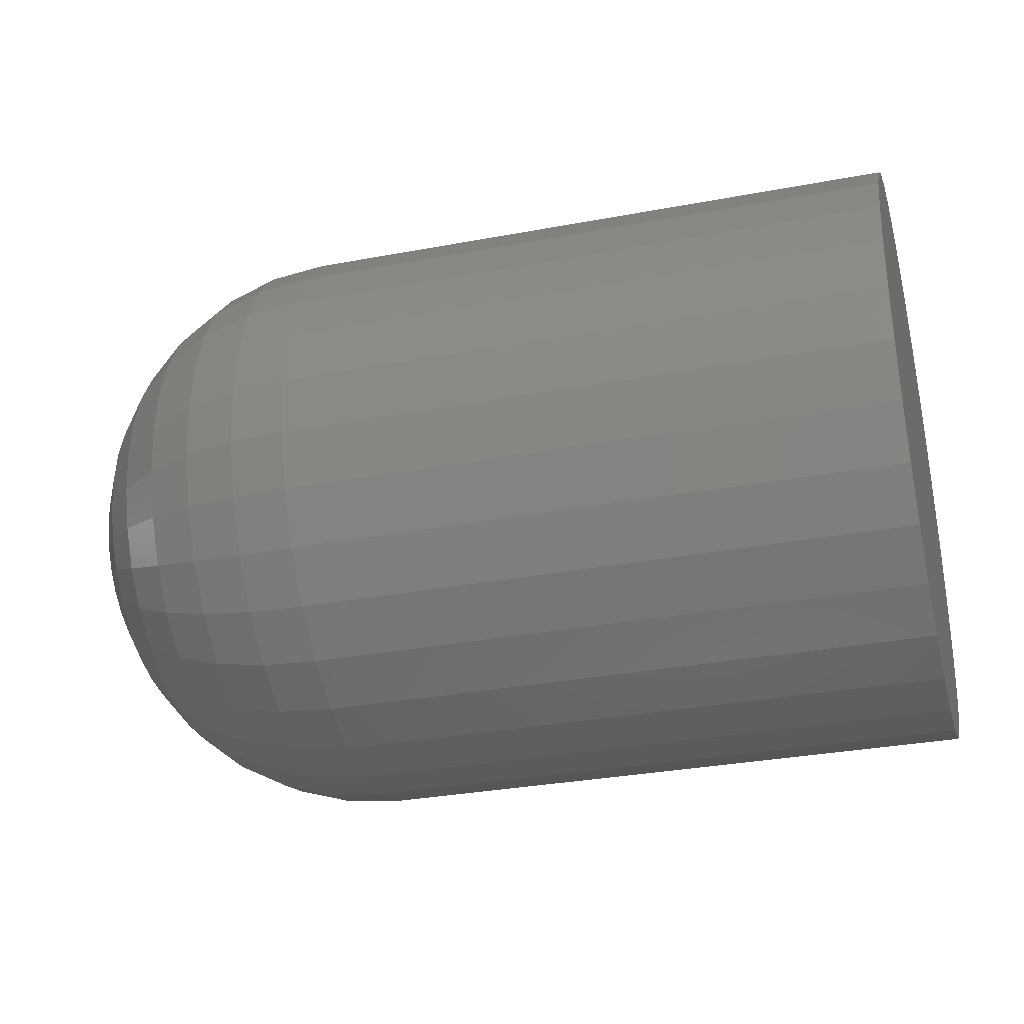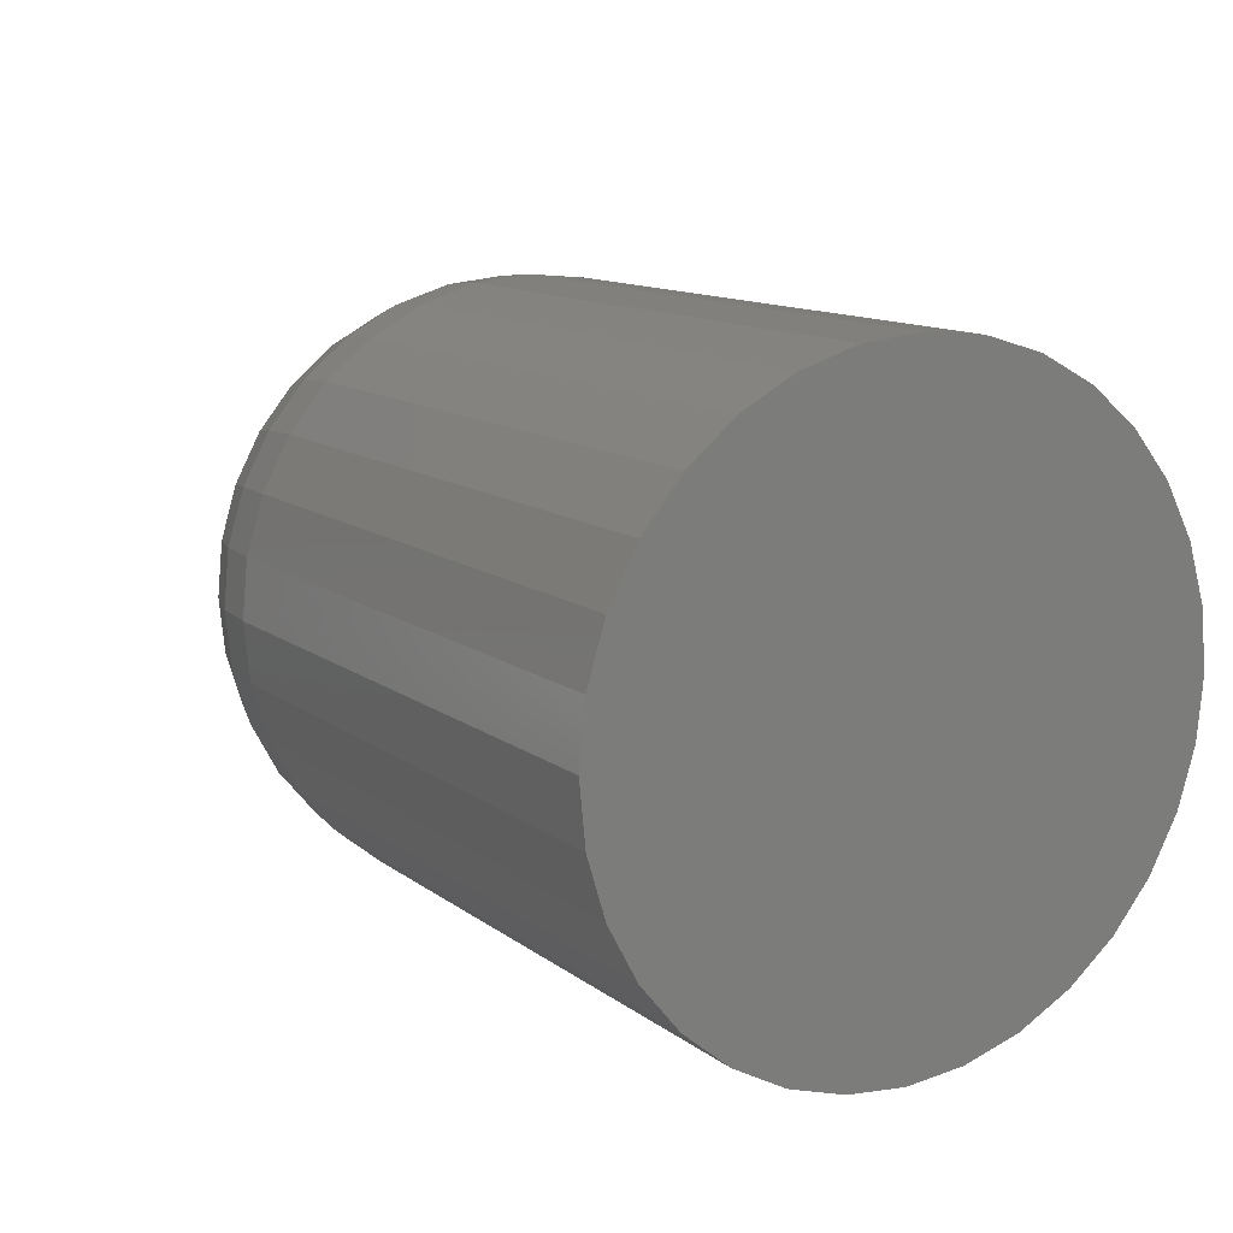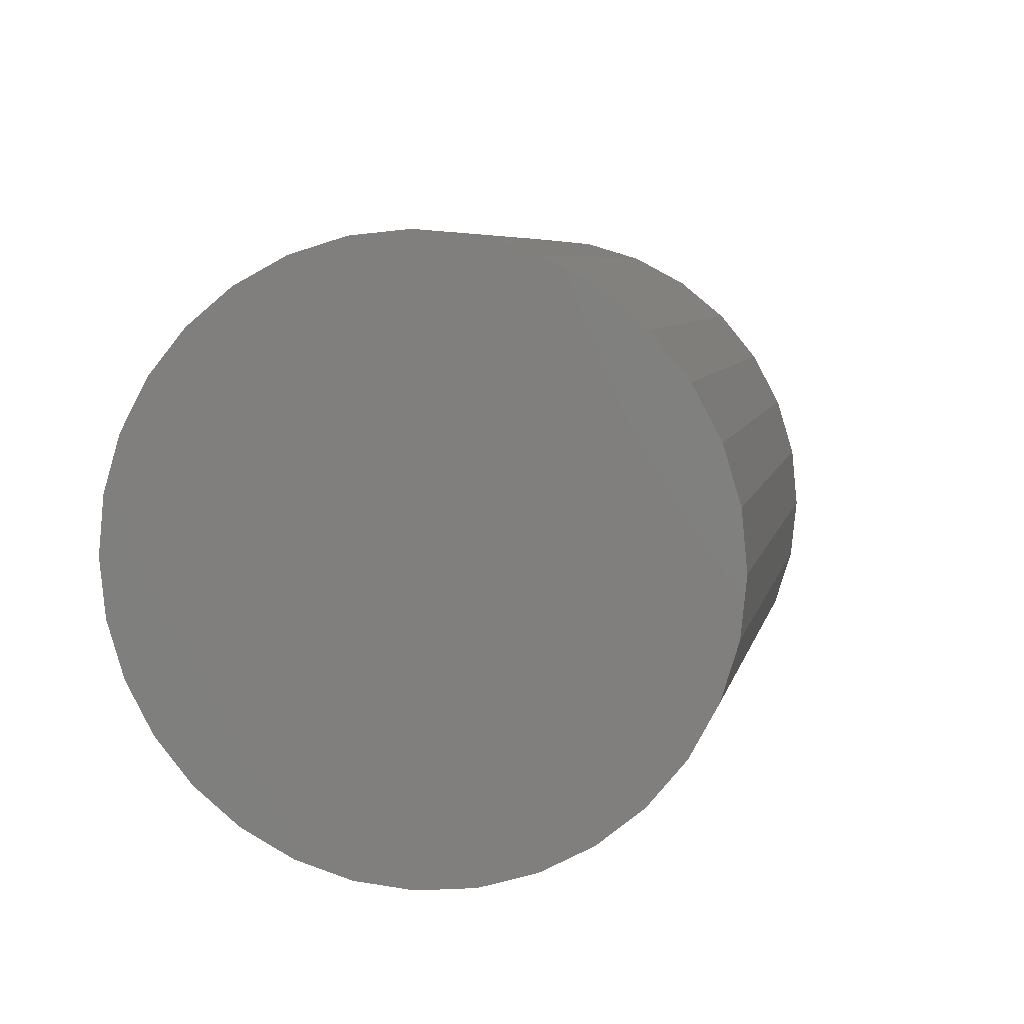
<metadata>
{"format":"stl","ext":"stl","renderer":"f3d","projection":"perspective","resolution":1024,"background":"white","views":[{"elev":-31.9,"azim":-165.2,"up":"+Y"},{"elev":12.2,"azim":-121.1,"up":"+Z"},{"elev":6.3,"azim":-78.5,"up":"+Z"}]}
</metadata>
<code>
# stl→obj: 320 verts, 636 faces
v 0.75 -0.006052 0.005802
v 0.75 -0.007017 0.003997
v 0.75 0.01132 0.005802
v 0.75 0.01228 0.003997
v 0.75 0.01228 -0.003997
v 0.75 -0.006052 -0.005802
v 0.75 0.01132 -0.005802
v 0.75 -0.004753 -0.007385
v 0.75 0.01002 -0.007385
v 0.75 -0.003171 -0.008684
v 0.75 -0.001365 -0.009649
v 0.75 0.01002 0.007385
v 0.75 0.008434 0.008684
v 0.75 0.006628 0.009649
v 0.75 0.004669 0.01024
v 0.75 0.002632 0.01044
v 0.75 0.000594 0.01024
v 0.75 -0.001365 0.009649
v 0.75 -0.003171 0.008684
v 0.75 -0.004753 0.007385
v 0.75 0.008434 -0.008684
v 0.75 0.000594 -0.01024
v 0.75 0.002632 -0.01044
v 0.75 0.004669 -0.01024
v 0.75 0.006628 -0.009649
v 0.75 0.01287 0.002038
v 0.75 -0.007612 0.002038
v 0.75 0.01308 -1.68e-17
v 0.75 -0.007812 -2.096e-17
v 0.75 0.01287 -0.002038
v 0.75 -0.007612 -0.002038
v 0.75 -0.007017 -0.003997
v 0 0.2553 -3.094e-17
v 0.5078 0.2553 -3.172e-16
v 0 0.2504 -0.04929
v 0.5078 0.2504 -0.04929
v 0 0.236 -0.09668
v 0.5078 0.236 -0.09668
v 0 0.2127 -0.1404
v 0.5078 0.2127 -0.1404
v 0 0.1813 -0.1786
v 0.5078 0.1813 -0.1786
v 0 0.143 -0.2101
v 0.5078 0.143 -0.2101
v 0 0.09931 -0.2334
v 0.5078 0.09931 -0.2334
v 0 0.05192 -0.2478
v 0.5078 0.05192 -0.2478
v 0 0.002632 -0.2526
v 0.5078 0.002632 -0.2526
v 0 -0.04665 -0.2478
v 0.5078 -0.04665 -0.2478
v 0 -0.09405 -0.2334
v 0.5078 -0.09405 -0.2334
v 0 -0.1377 -0.2101
v 0.5078 -0.1377 -0.2101
v 0 -0.176 -0.1786
v 0.5078 -0.176 -0.1786
v 0 -0.2074 -0.1404
v 0.5078 -0.2074 -0.1404
v 0 -0.2308 -0.09668
v 0.5078 -0.2308 -0.09668
v 0 -0.2451 -0.04929
v 0.5078 -0.2451 -0.04929
v 0 -0.25 3.094e-17
v 0.5078 -0.25 3.094e-17
v 0 -0.2451 0.04929
v 0.5078 -0.2451 0.04929
v 0 -0.2308 0.09668
v 0.5078 -0.2308 0.09668
v 0 -0.2074 0.1404
v 0.5078 -0.2074 0.1404
v 0 -0.176 0.1786
v 0.5078 -0.176 0.1786
v 0 -0.1377 0.2101
v 0.5078 -0.1377 0.2101
v 0 -0.09405 0.2334
v 0.5078 -0.09405 0.2334
v 0 -0.04665 0.2478
v 0.5078 -0.04665 0.2478
v 0 0.002632 0.2526
v 0.5078 0.002632 0.2526
v 0 0.05192 0.2478
v 0.5078 0.05192 0.2478
v 0 0.09931 0.2334
v 0.5078 0.09931 0.2334
v 0 0.143 0.2101
v 0.5078 0.143 0.2101
v 0 0.1813 0.1786
v 0.5078 0.1813 0.1786
v 0 0.2127 0.1404
v 0.5078 0.2127 0.1404
v 0 0.236 0.09668
v 0.5078 0.236 0.09668
v 0 0.2504 0.04929
v 0.5078 0.2504 0.04929
v 0.7453 0.06032 -2.082e-17
v 0.7453 0.05922 -0.01126
v 0.7316 0.1058 -2.082e-17
v 0.7316 0.1038 -0.02012
v 0.7092 0.1476 -4.163e-17
v 0.7092 0.1448 -0.02829
v 0.6791 0.1843 -4.163e-17
v 0.6791 0.1808 -0.03545
v 0.6424 0.2144 -4.163e-17
v 0.6424 0.2104 -0.04132
v 0.6005 0.2368 -5.551e-17
v 0.6005 0.2323 -0.04569
v 0.5551 0.2506 -5.551e-17
v 0.5551 0.2458 -0.04838
v 0.7453 -0.05395 -0.01126
v 0.7453 -0.05506 -1.388e-17
v 0.7316 -0.09851 -0.02012
v 0.7316 -0.1005 -2.082e-17
v 0.7092 -0.1396 -0.02829
v 0.7092 -0.1424 -2.776e-17
v 0.6791 -0.1756 -0.03545
v 0.6791 -0.1791 -1.388e-17
v 0.6424 -0.2051 -0.04132
v 0.6424 -0.2092 -2.776e-17
v 0.6005 -0.2271 -0.04569
v 0.6005 -0.2316 -2.776e-17
v 0.5551 -0.2406 -0.04838
v 0.5551 -0.2453 -2.776e-17
v 0.7453 -0.05067 -0.02208
v 0.7316 -0.09264 -0.03946
v 0.7092 -0.1313 -0.05549
v 0.6791 -0.1652 -0.06953
v 0.6424 -0.1931 -0.08106
v 0.6005 -0.2137 -0.08962
v 0.5551 -0.2265 -0.0949
v 0.7453 -0.04534 -0.03205
v 0.7316 -0.08311 -0.05729
v 0.7092 -0.1179 -0.08056
v 0.6791 -0.1484 -0.1009
v 0.6424 -0.1735 -0.1177
v 0.6005 -0.1921 -0.1301
v 0.5551 -0.2036 -0.1378
v 0.7453 -0.03816 -0.04079
v 0.7316 -0.07029 -0.07292
v 0.7092 -0.0999 -0.1025
v 0.6791 -0.1258 -0.1285
v 0.6424 -0.1471 -0.1498
v 0.6005 -0.163 -0.1656
v 0.5551 -0.1727 -0.1753
v 0.7453 -0.02942 -0.04797
v 0.7316 -0.05466 -0.08575
v 0.7092 -0.07792 -0.1206
v 0.6791 -0.09831 -0.1511
v 0.6424 -0.115 -0.1761
v 0.6005 -0.1275 -0.1947
v 0.5551 -0.1351 -0.2062
v 0.7453 -0.01945 -0.0533
v 0.7316 -0.03683 -0.09528
v 0.7092 -0.05286 -0.134
v 0.6791 -0.0669 -0.1679
v 0.6424 -0.07843 -0.1957
v 0.6005 -0.08699 -0.2164
v 0.5551 -0.09227 -0.2291
v 0.7453 -0.008624 -0.05658
v 0.7316 -0.01749 -0.1011
v 0.7092 -0.02566 -0.1422
v 0.6791 -0.03282 -0.1782
v 0.6424 -0.03869 -0.2077
v 0.6005 -0.04306 -0.2297
v 0.5551 -0.04575 -0.2432
v 0.7453 0.002632 -0.05769
v 0.7316 0.002632 -0.1031
v 0.7092 0.002632 -0.145
v 0.6791 0.002632 -0.1817
v 0.6424 0.002632 -0.2118
v 0.6005 0.002632 -0.2342
v 0.5551 0.002632 -0.248
v 0.7453 0.01389 -0.05658
v 0.7316 0.02275 -0.1011
v 0.7092 0.03092 -0.1422
v 0.6791 0.03808 -0.1782
v 0.6424 0.04395 -0.2077
v 0.6005 0.04832 -0.2297
v 0.5551 0.05101 -0.2432
v 0.7453 0.02471 -0.0533
v 0.7316 0.0421 -0.09528
v 0.7092 0.05812 -0.134
v 0.6791 0.07216 -0.1679
v 0.6424 0.08369 -0.1957
v 0.6005 0.09225 -0.2164
v 0.5551 0.09753 -0.2291
v 0.7453 0.03468 -0.04797
v 0.7316 0.05992 -0.08575
v 0.7092 0.08319 -0.1206
v 0.6791 0.1036 -0.1511
v 0.6424 0.1203 -0.1761
v 0.6005 0.1327 -0.1947
v 0.5551 0.1404 -0.2062
v 0.7453 0.04343 -0.04079
v 0.7316 0.07555 -0.07292
v 0.7092 0.1052 -0.1025
v 0.6791 0.1311 -0.1285
v 0.6424 0.1524 -0.1498
v 0.6005 0.1682 -0.1656
v 0.5551 0.178 -0.1753
v 0.7453 0.0506 -0.03205
v 0.7316 0.08838 -0.05729
v 0.7092 0.1232 -0.08056
v 0.6791 0.1537 -0.1009
v 0.6424 0.1787 -0.1177
v 0.6005 0.1974 -0.1301
v 0.5551 0.2088 -0.1378
v 0.7453 0.05593 -0.02208
v 0.7316 0.09791 -0.03946
v 0.7092 0.1366 -0.05549
v 0.6791 0.1705 -0.06953
v 0.6424 0.1983 -0.08106
v 0.6005 0.219 -0.08962
v 0.5551 0.2317 -0.0949
v 0.7453 -0.05395 0.01126
v 0.7316 -0.09851 0.02012
v 0.7092 -0.1396 0.02829
v 0.6791 -0.1756 0.03545
v 0.6424 -0.2051 0.04132
v 0.6005 -0.2271 0.04569
v 0.5551 -0.2406 0.04838
v 0.7453 0.05922 0.01126
v 0.7316 0.1038 0.02012
v 0.7092 0.1448 0.02829
v 0.6791 0.1808 0.03545
v 0.6424 0.2104 0.04132
v 0.6005 0.2323 0.04569
v 0.5551 0.2458 0.04838
v 0.7453 0.05593 0.02208
v 0.7316 0.09791 0.03946
v 0.7092 0.1366 0.05549
v 0.6791 0.1705 0.06953
v 0.6424 0.1983 0.08106
v 0.6005 0.219 0.08962
v 0.5551 0.2317 0.0949
v 0.7453 0.0506 0.03205
v 0.7316 0.08838 0.05729
v 0.7092 0.1232 0.08056
v 0.6791 0.1537 0.1009
v 0.6424 0.1787 0.1177
v 0.6005 0.1974 0.1301
v 0.5551 0.2088 0.1378
v 0.7453 0.04343 0.04079
v 0.7316 0.07555 0.07292
v 0.7092 0.1052 0.1025
v 0.6791 0.1311 0.1285
v 0.6424 0.1524 0.1498
v 0.6005 0.1682 0.1656
v 0.5551 0.178 0.1753
v 0.7453 0.03468 0.04797
v 0.7316 0.05992 0.08575
v 0.7092 0.08319 0.1206
v 0.6791 0.1036 0.1511
v 0.6424 0.1203 0.1761
v 0.6005 0.1327 0.1947
v 0.5551 0.1404 0.2062
v 0.7453 0.02471 0.0533
v 0.7316 0.0421 0.09528
v 0.7092 0.05812 0.134
v 0.6791 0.07216 0.1679
v 0.6424 0.08369 0.1957
v 0.6005 0.09225 0.2164
v 0.5551 0.09753 0.2291
v 0.7453 0.01389 0.05658
v 0.7316 0.02275 0.1011
v 0.7092 0.03092 0.1422
v 0.6791 0.03808 0.1782
v 0.6424 0.04395 0.2077
v 0.6005 0.04832 0.2297
v 0.5551 0.05101 0.2432
v 0.7453 0.002632 0.05769
v 0.7316 0.002632 0.1031
v 0.7092 0.002632 0.145
v 0.6791 0.002632 0.1817
v 0.6424 0.002632 0.2118
v 0.6005 0.002632 0.2342
v 0.5551 0.002632 0.248
v 0.7453 -0.008624 0.05658
v 0.7316 -0.01749 0.1011
v 0.7092 -0.02566 0.1422
v 0.6791 -0.03282 0.1782
v 0.6424 -0.03869 0.2077
v 0.6005 -0.04306 0.2297
v 0.5551 -0.04575 0.2432
v 0.7453 -0.01945 0.0533
v 0.7316 -0.03683 0.09528
v 0.7092 -0.05286 0.134
v 0.6791 -0.0669 0.1679
v 0.6424 -0.07843 0.1957
v 0.6005 -0.08699 0.2164
v 0.5551 -0.09227 0.2291
v 0.7453 -0.02942 0.04797
v 0.7316 -0.05466 0.08575
v 0.7092 -0.07792 0.1206
v 0.6791 -0.09831 0.1511
v 0.6424 -0.115 0.1761
v 0.6005 -0.1275 0.1947
v 0.5551 -0.1351 0.2062
v 0.7453 -0.03816 0.04079
v 0.7316 -0.07029 0.07292
v 0.7092 -0.0999 0.1025
v 0.6791 -0.1258 0.1285
v 0.6424 -0.1471 0.1498
v 0.6005 -0.163 0.1656
v 0.5551 -0.1727 0.1753
v 0.7453 -0.04534 0.03205
v 0.7316 -0.08311 0.05729
v 0.7092 -0.1179 0.08056
v 0.6791 -0.1484 0.1009
v 0.6424 -0.1735 0.1177
v 0.6005 -0.1921 0.1301
v 0.5551 -0.2036 0.1378
v 0.7453 -0.05067 0.02208
v 0.7316 -0.09264 0.03946
v 0.7092 -0.1313 0.05549
v 0.6791 -0.1652 0.06953
v 0.6424 -0.1931 0.08106
v 0.6005 -0.2137 0.08962
v 0.5551 -0.2265 0.0949
f 1 2 3
f 3 2 4
f 5 6 7
f 6 8 7
f 7 8 9
f 8 10 9
f 9 10 11
f 12 13 14
f 12 14 15
f 12 15 16
f 12 16 17
f 12 17 18
f 12 18 19
f 12 19 20
f 12 20 1
f 12 1 3
f 21 9 11
f 21 11 22
f 21 22 23
f 21 23 24
f 21 24 25
f 4 2 26
f 26 2 27
f 26 27 28
f 28 27 29
f 28 29 30
f 30 29 31
f 30 31 5
f 5 31 32
f 5 32 6
f 33 34 35
f 35 34 36
f 35 36 37
f 37 36 38
f 37 38 39
f 39 38 40
f 39 40 41
f 41 40 42
f 41 42 43
f 43 42 44
f 43 44 45
f 45 44 46
f 45 46 47
f 47 46 48
f 47 48 49
f 49 48 50
f 49 50 51
f 51 50 52
f 51 52 53
f 53 52 54
f 53 54 55
f 55 54 56
f 55 56 57
f 57 56 58
f 57 58 59
f 59 58 60
f 59 60 61
f 61 60 62
f 61 62 63
f 63 62 64
f 63 64 65
f 65 64 66
f 65 66 67
f 67 66 68
f 67 68 69
f 69 68 70
f 69 70 71
f 71 70 72
f 71 72 73
f 73 72 74
f 73 74 75
f 75 74 76
f 75 76 77
f 77 76 78
f 77 78 79
f 79 78 80
f 79 80 81
f 81 80 82
f 81 82 83
f 83 82 84
f 83 84 85
f 85 84 86
f 85 86 87
f 87 86 88
f 87 88 89
f 89 88 90
f 89 90 91
f 91 90 92
f 91 92 93
f 93 92 94
f 93 94 95
f 95 94 96
f 95 96 33
f 33 96 34
f 28 30 97
f 97 30 98
f 97 98 99
f 99 98 100
f 99 100 101
f 101 100 102
f 101 102 103
f 103 102 104
f 103 104 105
f 105 104 106
f 105 106 107
f 107 106 108
f 107 108 109
f 109 108 110
f 109 110 34
f 34 110 36
f 31 29 111
f 111 29 112
f 111 112 113
f 113 112 114
f 113 114 115
f 115 114 116
f 115 116 117
f 117 116 118
f 117 118 119
f 119 118 120
f 119 120 121
f 121 120 122
f 121 122 123
f 123 122 124
f 123 124 64
f 64 124 66
f 32 31 125
f 125 31 111
f 125 111 126
f 126 111 113
f 126 113 127
f 127 113 115
f 127 115 128
f 128 115 117
f 128 117 129
f 129 117 119
f 129 119 130
f 130 119 121
f 130 121 131
f 131 121 123
f 131 123 62
f 62 123 64
f 6 32 132
f 132 32 125
f 132 125 133
f 133 125 126
f 133 126 134
f 134 126 127
f 134 127 135
f 135 127 128
f 135 128 136
f 136 128 129
f 136 129 137
f 137 129 130
f 137 130 138
f 138 130 131
f 138 131 60
f 60 131 62
f 8 6 139
f 139 6 132
f 139 132 140
f 140 132 133
f 140 133 141
f 141 133 134
f 141 134 142
f 142 134 135
f 142 135 143
f 143 135 136
f 143 136 144
f 144 136 137
f 144 137 145
f 145 137 138
f 145 138 58
f 58 138 60
f 10 8 146
f 146 8 139
f 146 139 147
f 147 139 140
f 147 140 148
f 148 140 141
f 148 141 149
f 149 141 142
f 149 142 150
f 150 142 143
f 150 143 151
f 151 143 144
f 151 144 152
f 152 144 145
f 152 145 56
f 56 145 58
f 11 10 153
f 153 10 146
f 153 146 154
f 154 146 147
f 154 147 155
f 155 147 148
f 155 148 156
f 156 148 149
f 156 149 157
f 157 149 150
f 157 150 158
f 158 150 151
f 158 151 159
f 159 151 152
f 159 152 54
f 54 152 56
f 22 11 160
f 160 11 153
f 160 153 161
f 161 153 154
f 161 154 162
f 162 154 155
f 162 155 163
f 163 155 156
f 163 156 164
f 164 156 157
f 164 157 165
f 165 157 158
f 165 158 166
f 166 158 159
f 166 159 52
f 52 159 54
f 23 22 167
f 167 22 160
f 167 160 168
f 168 160 161
f 168 161 169
f 169 161 162
f 169 162 170
f 170 162 163
f 170 163 171
f 171 163 164
f 171 164 172
f 172 164 165
f 172 165 173
f 173 165 166
f 173 166 50
f 50 166 52
f 24 23 174
f 174 23 167
f 174 167 175
f 175 167 168
f 175 168 176
f 176 168 169
f 176 169 177
f 177 169 170
f 177 170 178
f 178 170 171
f 178 171 179
f 179 171 172
f 179 172 180
f 180 172 173
f 180 173 48
f 48 173 50
f 25 24 181
f 181 24 174
f 181 174 182
f 182 174 175
f 182 175 183
f 183 175 176
f 183 176 184
f 184 176 177
f 184 177 185
f 185 177 178
f 185 178 186
f 186 178 179
f 186 179 187
f 187 179 180
f 187 180 46
f 46 180 48
f 21 25 188
f 188 25 181
f 188 181 189
f 189 181 182
f 189 182 190
f 190 182 183
f 190 183 191
f 191 183 184
f 191 184 192
f 192 184 185
f 192 185 193
f 193 185 186
f 193 186 194
f 194 186 187
f 194 187 44
f 44 187 46
f 9 21 195
f 195 21 188
f 195 188 196
f 196 188 189
f 196 189 197
f 197 189 190
f 197 190 198
f 198 190 191
f 198 191 199
f 199 191 192
f 199 192 200
f 200 192 193
f 200 193 201
f 201 193 194
f 201 194 42
f 42 194 44
f 7 9 202
f 202 9 195
f 202 195 203
f 203 195 196
f 203 196 204
f 204 196 197
f 204 197 205
f 205 197 198
f 205 198 206
f 206 198 199
f 206 199 207
f 207 199 200
f 207 200 208
f 208 200 201
f 208 201 40
f 40 201 42
f 5 7 209
f 209 7 202
f 209 202 210
f 210 202 203
f 210 203 211
f 211 203 204
f 211 204 212
f 212 204 205
f 212 205 213
f 213 205 206
f 213 206 214
f 214 206 207
f 214 207 215
f 215 207 208
f 215 208 38
f 38 208 40
f 30 5 98
f 98 5 209
f 98 209 100
f 100 209 210
f 100 210 102
f 102 210 211
f 102 211 104
f 104 211 212
f 104 212 106
f 106 212 213
f 106 213 108
f 108 213 214
f 108 214 110
f 110 214 215
f 110 215 36
f 36 215 38
f 29 27 112
f 112 27 216
f 112 216 114
f 114 216 217
f 114 217 116
f 116 217 218
f 116 218 118
f 118 218 219
f 118 219 120
f 120 219 220
f 120 220 122
f 122 220 221
f 122 221 124
f 124 221 222
f 124 222 66
f 66 222 68
f 26 28 223
f 223 28 97
f 223 97 224
f 224 97 99
f 224 99 225
f 225 99 101
f 225 101 226
f 226 101 103
f 226 103 227
f 227 103 105
f 227 105 228
f 228 105 107
f 228 107 229
f 229 107 109
f 229 109 96
f 96 109 34
f 4 26 230
f 230 26 223
f 230 223 231
f 231 223 224
f 231 224 232
f 232 224 225
f 232 225 233
f 233 225 226
f 233 226 234
f 234 226 227
f 234 227 235
f 235 227 228
f 235 228 236
f 236 228 229
f 236 229 94
f 94 229 96
f 3 4 237
f 237 4 230
f 237 230 238
f 238 230 231
f 238 231 239
f 239 231 232
f 239 232 240
f 240 232 233
f 240 233 241
f 241 233 234
f 241 234 242
f 242 234 235
f 242 235 243
f 243 235 236
f 243 236 92
f 92 236 94
f 12 3 244
f 244 3 237
f 244 237 245
f 245 237 238
f 245 238 246
f 246 238 239
f 246 239 247
f 247 239 240
f 247 240 248
f 248 240 241
f 248 241 249
f 249 241 242
f 249 242 250
f 250 242 243
f 250 243 90
f 90 243 92
f 13 12 251
f 251 12 244
f 251 244 252
f 252 244 245
f 252 245 253
f 253 245 246
f 253 246 254
f 254 246 247
f 254 247 255
f 255 247 248
f 255 248 256
f 256 248 249
f 256 249 257
f 257 249 250
f 257 250 88
f 88 250 90
f 14 13 258
f 258 13 251
f 258 251 259
f 259 251 252
f 259 252 260
f 260 252 253
f 260 253 261
f 261 253 254
f 261 254 262
f 262 254 255
f 262 255 263
f 263 255 256
f 263 256 264
f 264 256 257
f 264 257 86
f 86 257 88
f 15 14 265
f 265 14 258
f 265 258 266
f 266 258 259
f 266 259 267
f 267 259 260
f 267 260 268
f 268 260 261
f 268 261 269
f 269 261 262
f 269 262 270
f 270 262 263
f 270 263 271
f 271 263 264
f 271 264 84
f 84 264 86
f 16 15 272
f 272 15 265
f 272 265 273
f 273 265 266
f 273 266 274
f 274 266 267
f 274 267 275
f 275 267 268
f 275 268 276
f 276 268 269
f 276 269 277
f 277 269 270
f 277 270 278
f 278 270 271
f 278 271 82
f 82 271 84
f 17 16 279
f 279 16 272
f 279 272 280
f 280 272 273
f 280 273 281
f 281 273 274
f 281 274 282
f 282 274 275
f 282 275 283
f 283 275 276
f 283 276 284
f 284 276 277
f 284 277 285
f 285 277 278
f 285 278 80
f 80 278 82
f 18 17 286
f 286 17 279
f 286 279 287
f 287 279 280
f 287 280 288
f 288 280 281
f 288 281 289
f 289 281 282
f 289 282 290
f 290 282 283
f 290 283 291
f 291 283 284
f 291 284 292
f 292 284 285
f 292 285 78
f 78 285 80
f 19 18 293
f 293 18 286
f 293 286 294
f 294 286 287
f 294 287 295
f 295 287 288
f 295 288 296
f 296 288 289
f 296 289 297
f 297 289 290
f 297 290 298
f 298 290 291
f 298 291 299
f 299 291 292
f 299 292 76
f 76 292 78
f 20 19 300
f 300 19 293
f 300 293 301
f 301 293 294
f 301 294 302
f 302 294 295
f 302 295 303
f 303 295 296
f 303 296 304
f 304 296 297
f 304 297 305
f 305 297 298
f 305 298 306
f 306 298 299
f 306 299 74
f 74 299 76
f 1 20 307
f 307 20 300
f 307 300 308
f 308 300 301
f 308 301 309
f 309 301 302
f 309 302 310
f 310 302 303
f 310 303 311
f 311 303 304
f 311 304 312
f 312 304 305
f 312 305 313
f 313 305 306
f 313 306 72
f 72 306 74
f 2 1 314
f 314 1 307
f 314 307 315
f 315 307 308
f 315 308 316
f 316 308 309
f 316 309 317
f 317 309 310
f 317 310 318
f 318 310 311
f 318 311 319
f 319 311 312
f 319 312 320
f 320 312 313
f 320 313 70
f 70 313 72
f 27 2 216
f 216 2 314
f 216 314 217
f 217 314 315
f 217 315 218
f 218 315 316
f 218 316 219
f 219 316 317
f 219 317 220
f 220 317 318
f 220 318 221
f 221 318 319
f 221 319 222
f 222 319 320
f 222 320 68
f 68 320 70
f 81 83 79
f 77 79 83
f 85 77 83
f 47 51 45
f 49 51 47
f 51 53 45
f 45 53 55
f 45 55 43
f 43 55 57
f 43 57 41
f 41 57 59
f 41 59 39
f 39 59 61
f 39 61 37
f 37 61 63
f 37 63 35
f 35 63 65
f 35 65 33
f 33 65 67
f 33 67 95
f 95 67 69
f 95 69 93
f 93 69 71
f 93 71 91
f 91 71 73
f 91 73 89
f 89 73 75
f 89 75 87
f 87 75 77
f 87 77 85

</code>
